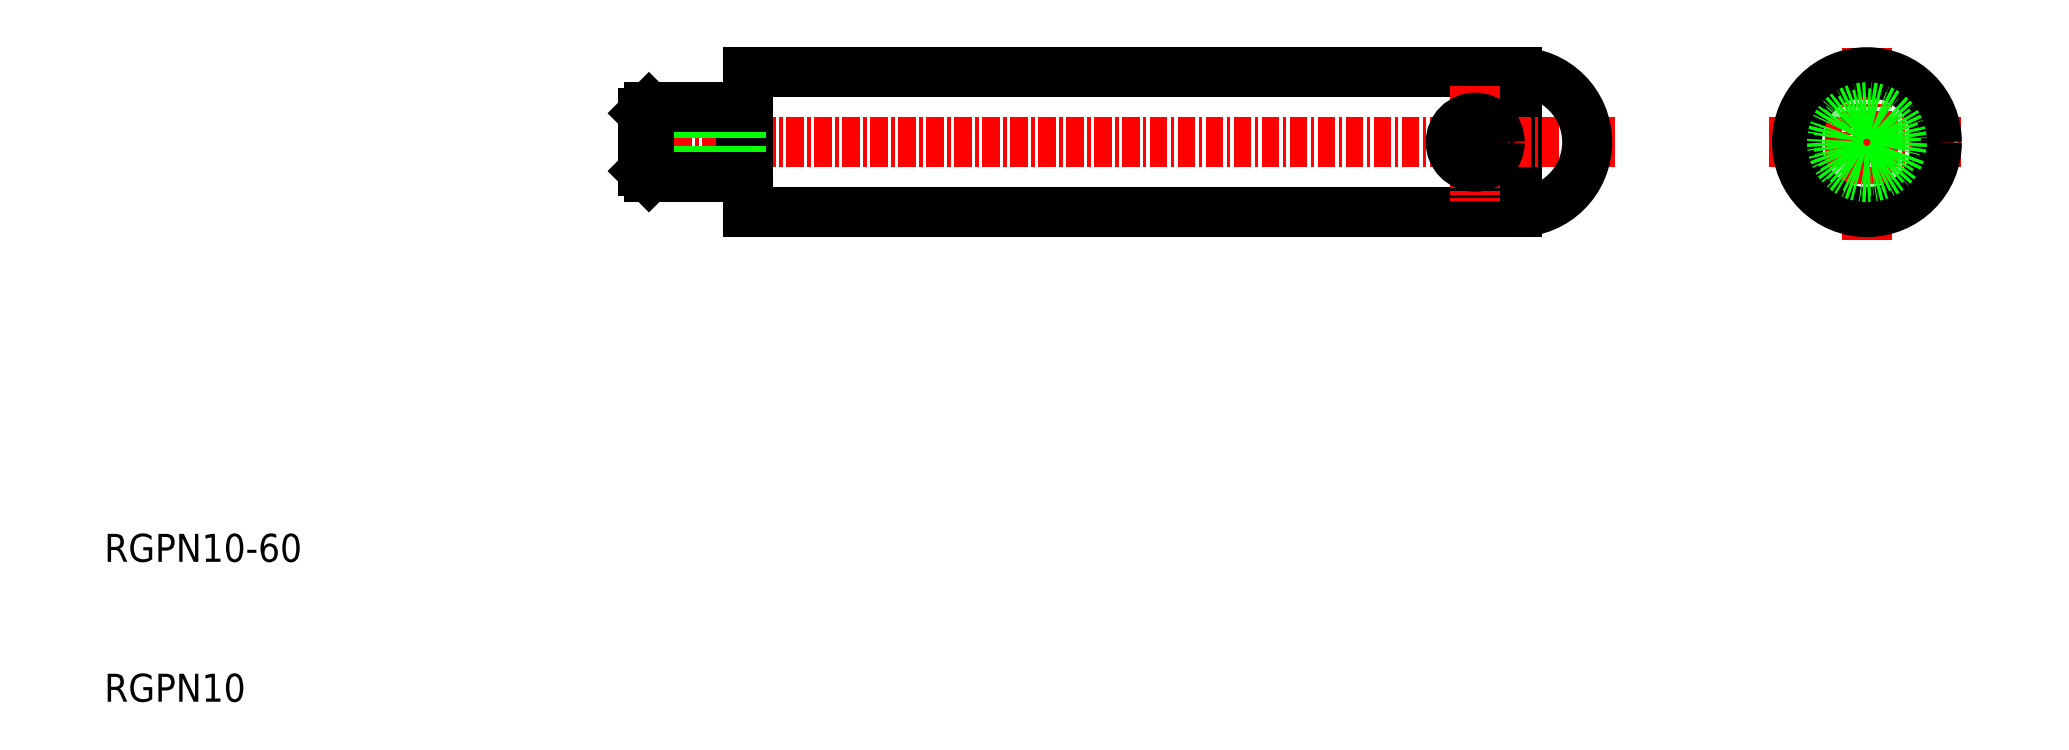
<metadata>
{"format":"dxf","ext":"dxf","renderer":"ezdxf+matplotlib","layout":"modelspace","background":"white","min_lineweight":24,"dpi":150}
</metadata>
<code>
0
SECTION
2
ENTITIES
0
TEXT
8
0
10
10
20
10
30
0
40
2
1
RGPN10
0
TEXT
8
0
10
10
20
20
30
0
40
2
1
RGPN10-60
0
POINT
8
CENTER
10
136
20
50
30
0
0
LINE
8
0
10
111
20
54
30
0
11
111
21
46
31
0
0
LINE
8
0
10
111
20
55
30
0
11
56
21
55
31
0
0
LINE
8
0
10
111
20
45
30
0
11
56
21
45
31
0
0
LINE
8
CENTER
10
118
20
50
30
0
11
46.5
21
50
31
0
0
LINE
8
0
10
56
20
55
30
0
11
56
21
45
31
0
0
LINE
8
CENTER
10
108
20
54
30
0
11
108
21
45.77
31
0
0
LINE
8
CENTER
10
129
20
50
30
0
11
143
21
50
31
0
0
LINE
8
CENTER
10
136
20
43
30
0
11
136
21
57
31
0
0
LINE
8
0
10
55.5
20
52.5
30
0
11
55.5
21
47.5
31
0
0
ARC
8
0
10
111
20
50
30
0
40
5
50
270
51
90
0
CIRCLE
8
0
10
108
20
50
30
0
40
1.75
0
CIRCLE
8
0
10
136
20
50
30
0
40
5
0
ARC
8
0
10
55.5
20
52.1
30
0
40
0.5
50
270
51
0
0
ARC
8
0
10
55.5
20
47.9
30
0
40
0.5
50
0
51
90
0
LINE
8
0
10
55.5
20
47.93
30
0
11
48.5
21
47.93
31
0
0
LINE
8
0
10
48.93
20
47.5
30
0
11
55.5
21
47.5
31
0
0
LINE
8
0
10
55.5
20
52.07
30
0
11
48.5
21
52.07
31
0
0
LINE
8
0
10
48.93
20
52.5
30
0
11
55.5
21
52.5
31
0
0
LINE
8
0
10
48.5
20
52.07
30
0
11
48.5
21
47.93
31
0
0
LINE
8
0
10
48.93
20
52.5
30
0
11
48.5
21
52.07
31
0
0
LINE
8
0
10
48.5
20
47.93
30
0
11
48.93
21
47.5
31
0
0
LINE
8
0
10
48.93
20
52.5
30
0
11
48.93
21
47.5
31
0
0
CIRCLE
8
0
10
136
20
50
30
0
40
2.5
0
CIRCLE
8
0
10
136
20
50
30
0
40
2.067
0
ENDSEC
0
EOF

</code>
